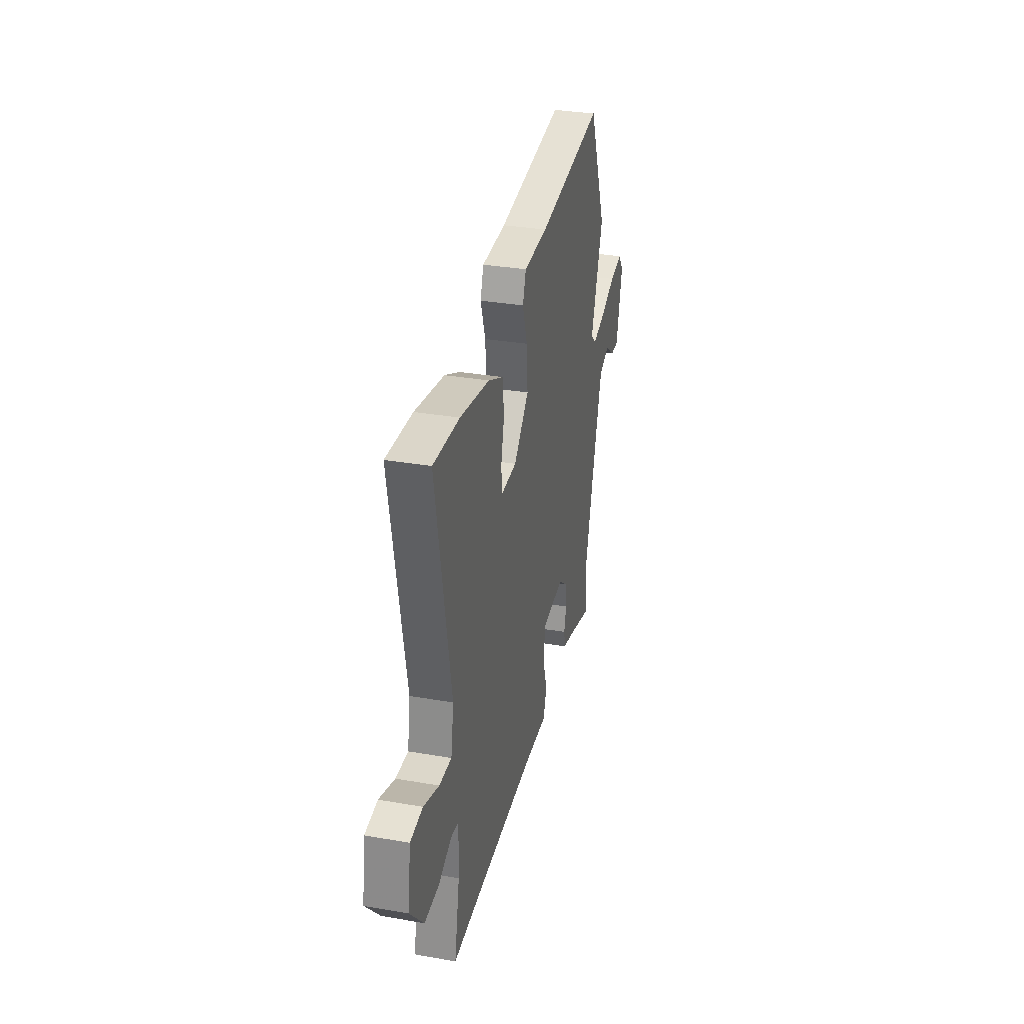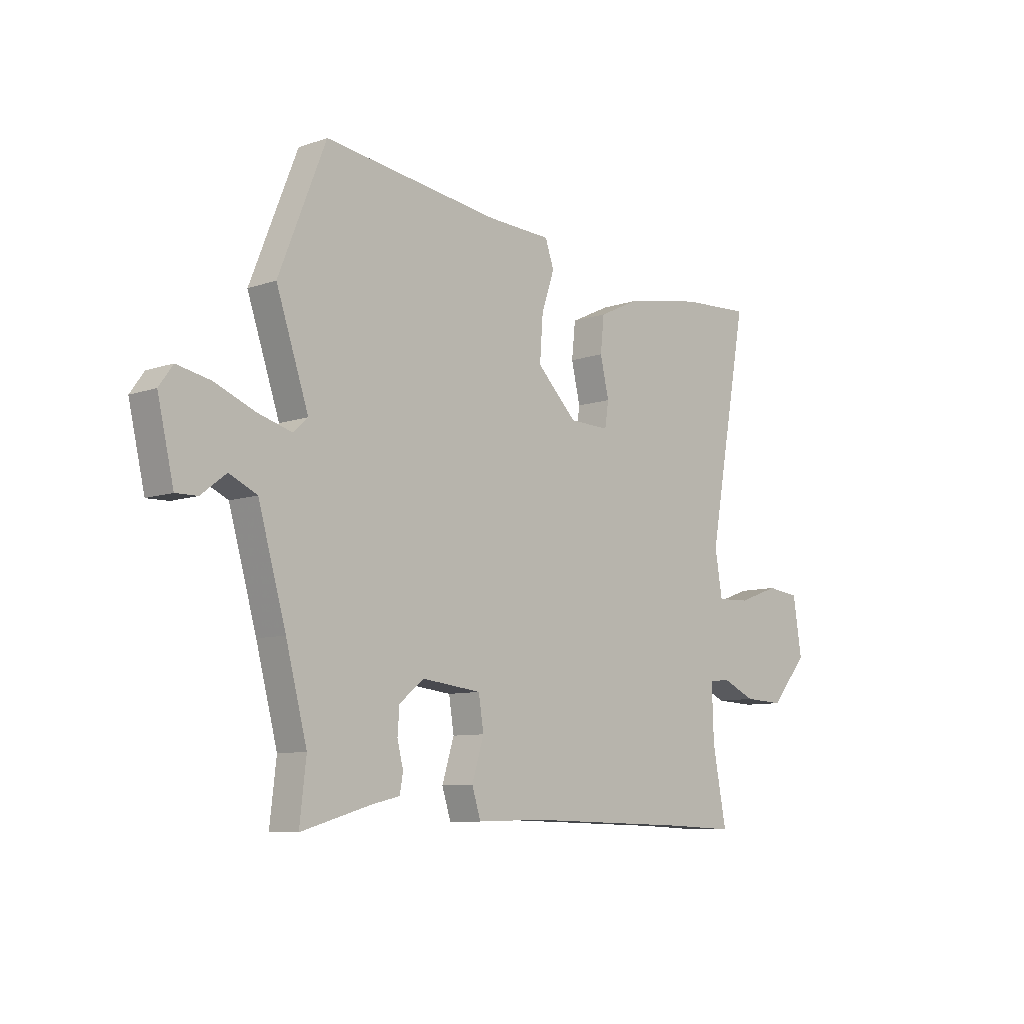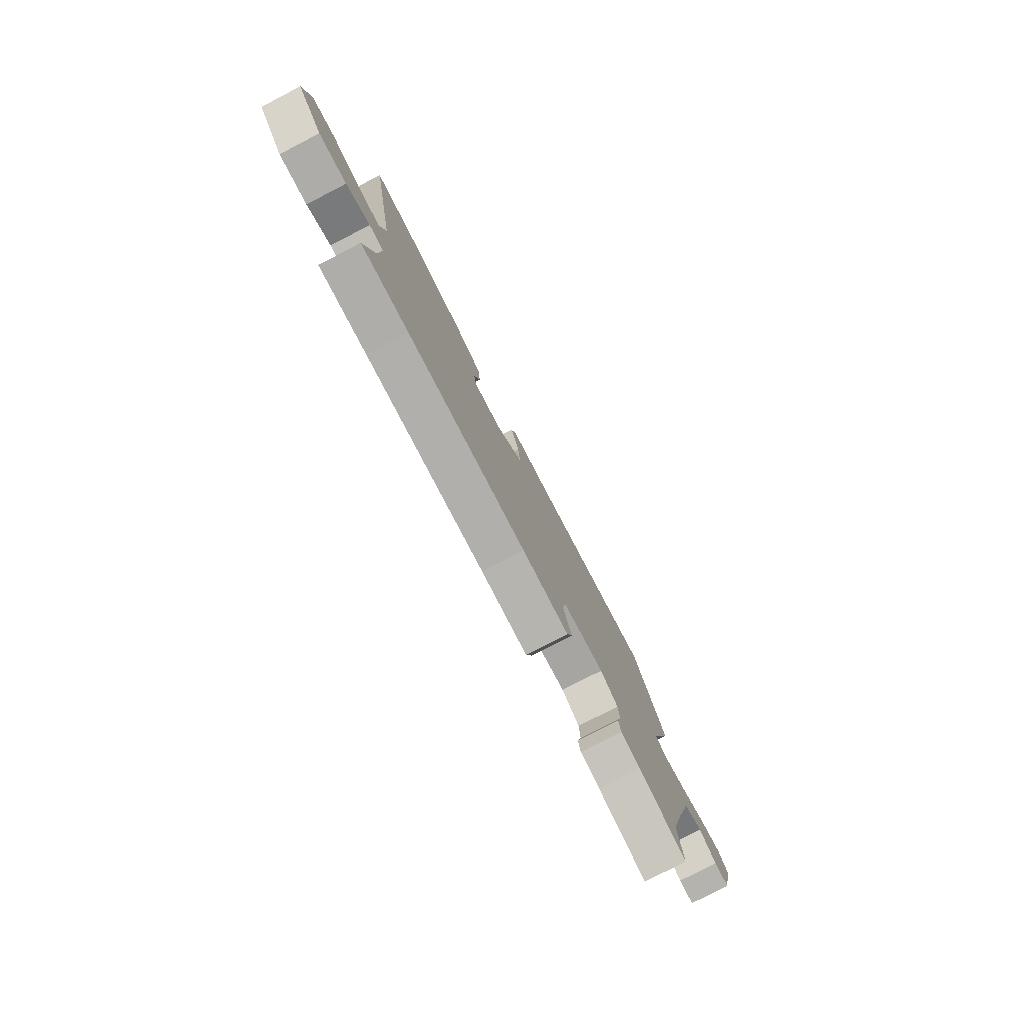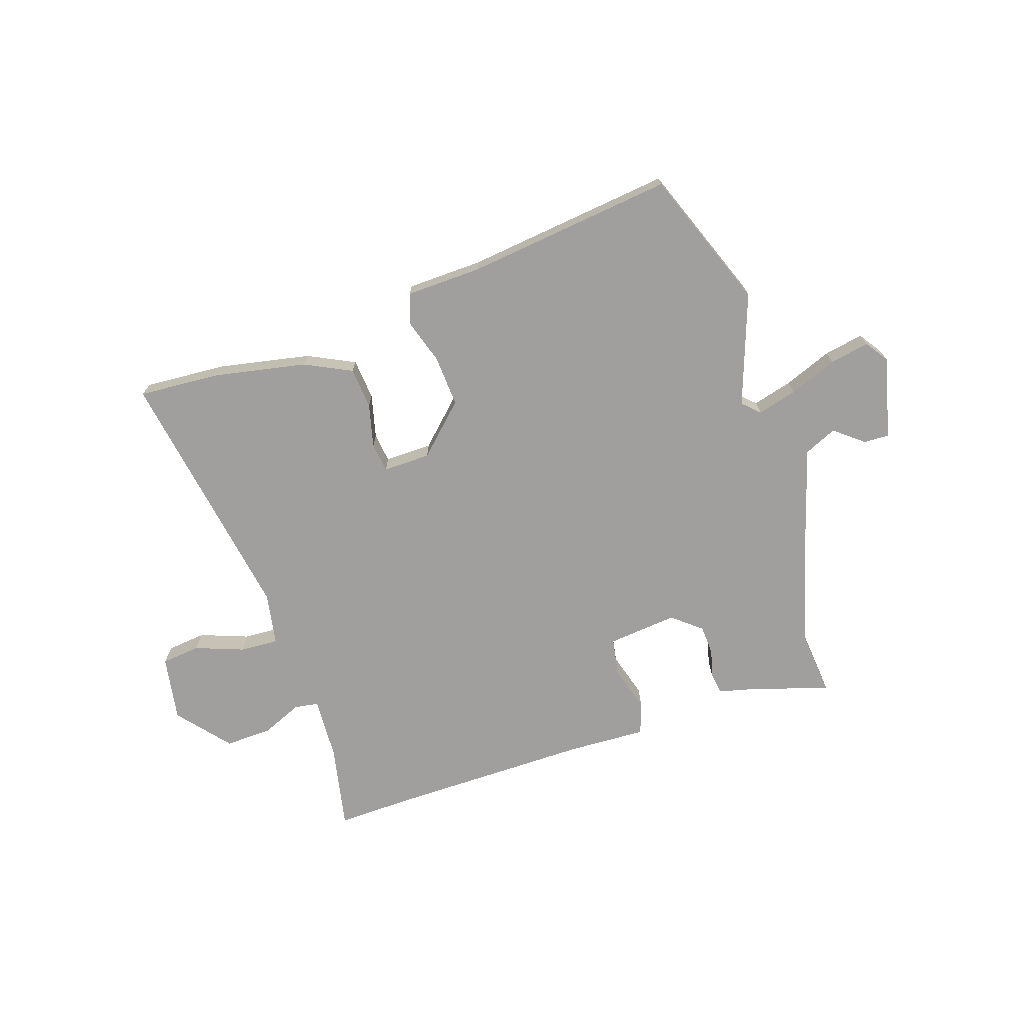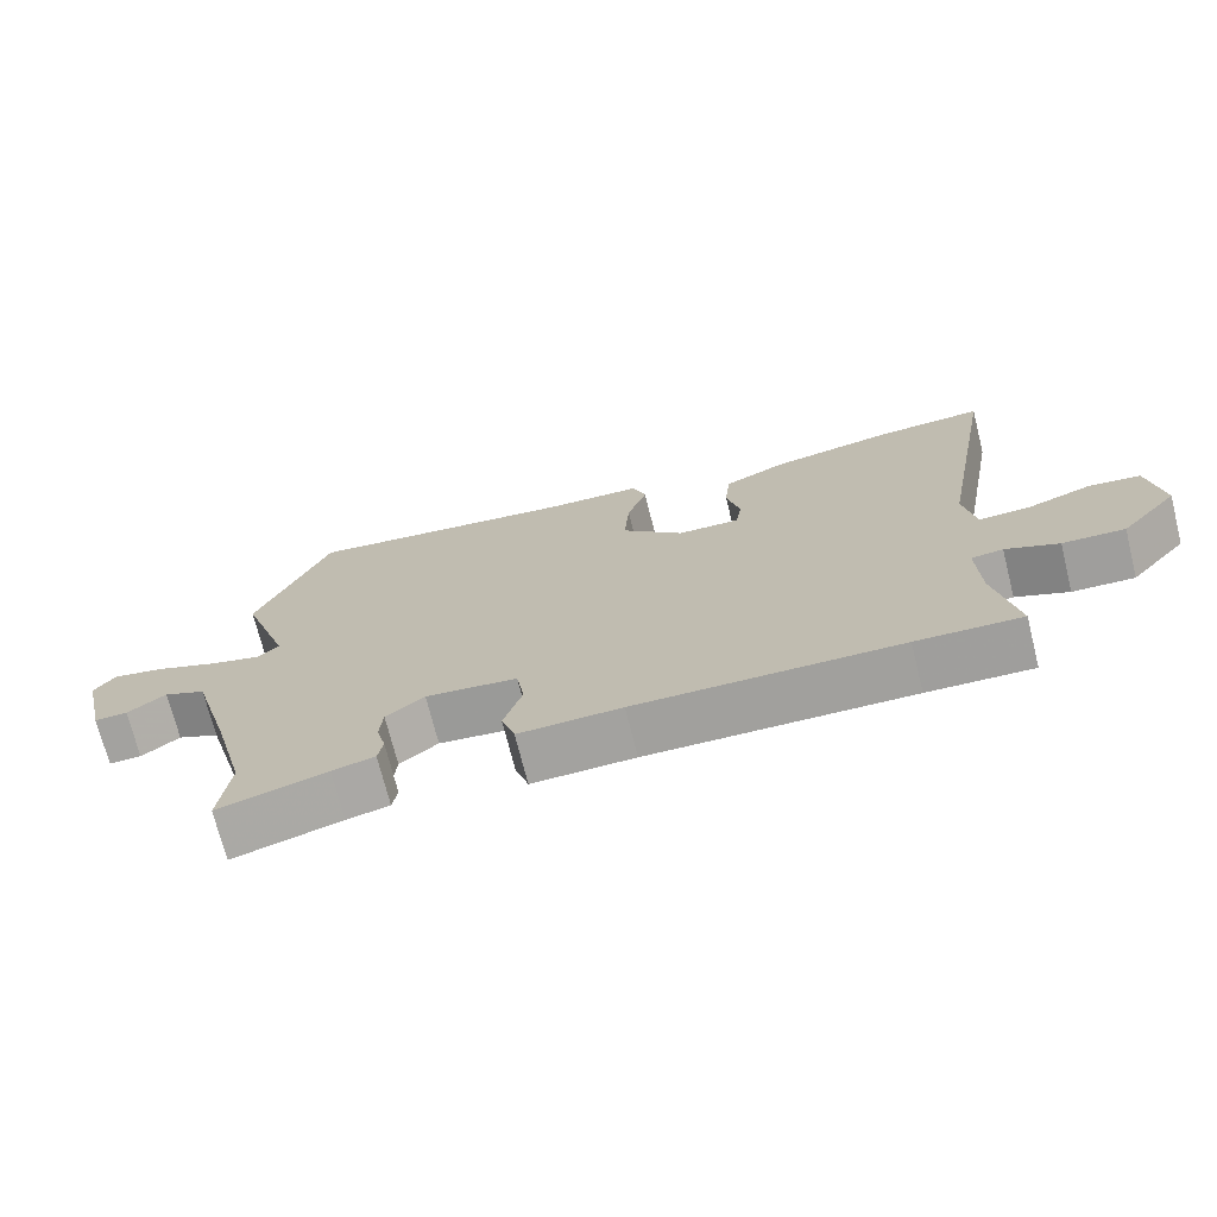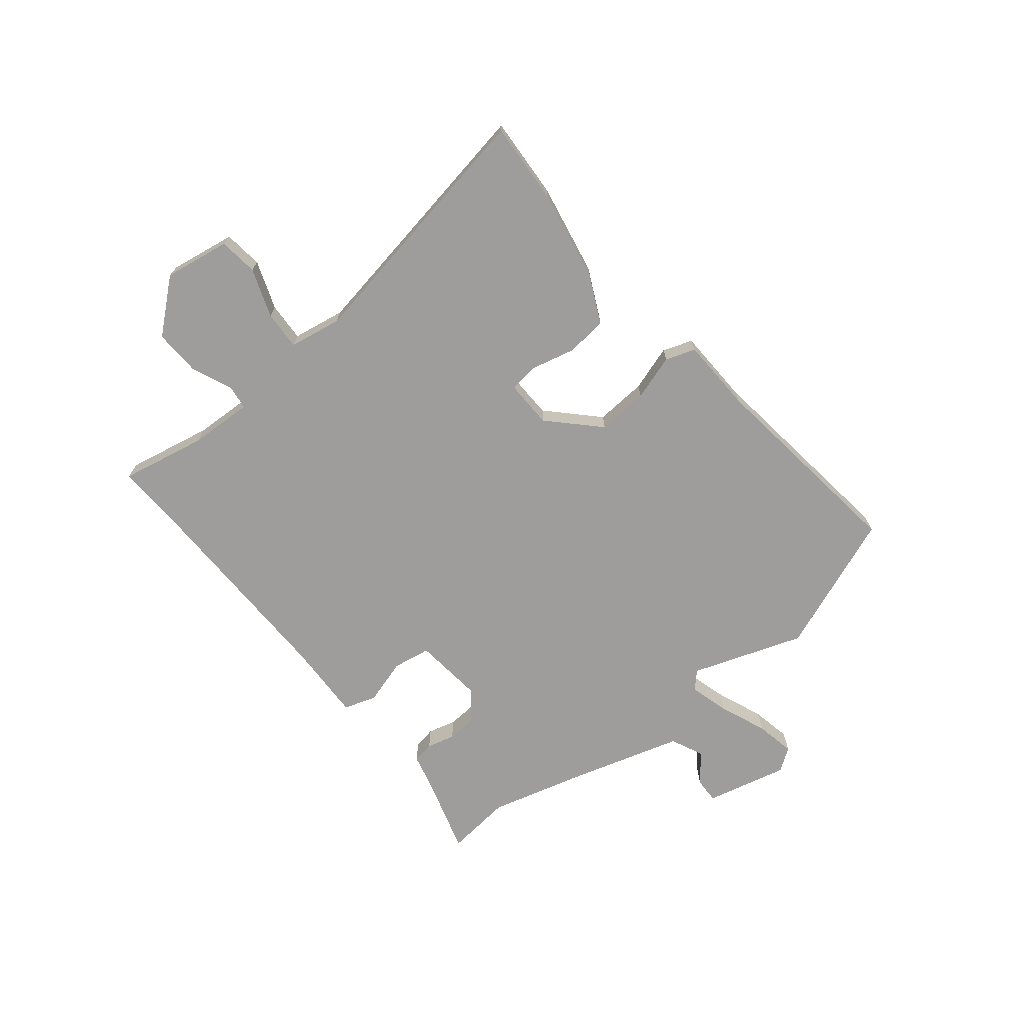
<metadata>
{"format":"obj","ext":"obj","renderer":"f3d","projection":"perspective","resolution":1024,"background":"white","views":[{"elev":32.6,"azim":-76.4,"up":"+Z"},{"elev":-8.7,"azim":133.2,"up":"+Z"},{"elev":-79.2,"azim":-62.7,"up":"+Z"},{"elev":-71.3,"azim":17.5,"up":"+Y"},{"elev":-72.0,"azim":-165.9,"up":"+Z"},{"elev":-70.4,"azim":-51.5,"up":"+Y"}]}
</metadata>
<code>
v 0.462 0.07 0.596
v 0.564 0.07 0.34
v 0.494 0.07 0.133
v 0.525 0.07 0.104
v 0.598 0.07 0.125
v 0.686 0.07 0.161
v 0.759 0.07 0.176
v 0.789 0.07 0.134
v 0.754 0.07 -0.018
v 0.707 0.07 -0.017
v 0.653 0.07 0.025
v 0.593 0.07 -0.003
v 0.533 0.07 -0.213
v 0.487 0.07 -0.389
v 0.501 0.07 -0.511
v 0.349 0.07 -0.467
v 0.289 0.07 -0.453
v 0.282 0.07 -0.413
v 0.295 0.07 -0.361
v 0.291 0.07 -0.306
v 0.237 0.07 -0.263
v 0.108 0.07 -0.278
v 0.097 0.07 -0.348
v 0.123 0.07 -0.432
v 0.104 0.07 -0.492
v -0.04 0.07 -0.488
v -0.409 0.07 -0.496
v -0.556 0.07 -0.502
v -0.526 0.07 -0.344
v -0.522 0.07 -0.227
v -0.567 0.07 -0.221
v -0.641 0.07 -0.254
v -0.728 0.07 -0.258
v -0.809 0.07 -0.164
v -0.79 0.07 -0.042
v -0.718 0.07 -0.033
v -0.628 0.07 -0.065
v -0.556 0.07 -0.068
v -0.54 0.07 0.029
v -0.627 0.07 0.507
v -0.475 0.07 0.499
v -0.304 0.07 0.468
v -0.217 0.07 0.427
v -0.209 0.07 0.351
v -0.228 0.07 0.269
v -0.22 0.07 0.215
v -0.132 0.07 0.218
v -0.045 0.07 0.305
v -0.052 0.07 0.4
v -0.08 0.07 0.484
v -0.061 0.07 0.539
v 0.078 0.07 0.545
v 0.462 0 0.596
v 0.564 0 0.34
v 0.494 0 0.133
v 0.525 0 0.104
v 0.598 0 0.125
v 0.686 0 0.161
v 0.759 0 0.176
v 0.789 0 0.134
v 0.754 0 -0.018
v 0.707 0 -0.017
v 0.653 0 0.025
v 0.593 0 -0.003
v 0.533 0 -0.213
v 0.487 0 -0.389
v 0.501 0 -0.511
v 0.349 0 -0.467
v 0.289 0 -0.453
v 0.282 0 -0.413
v 0.295 0 -0.361
v 0.291 0 -0.306
v 0.237 0 -0.263
v 0.108 0 -0.278
v 0.097 0 -0.348
v 0.123 0 -0.432
v 0.104 0 -0.492
v -0.04 0 -0.488
v -0.409 0 -0.496
v -0.556 0 -0.502
v -0.526 0 -0.344
v -0.522 0 -0.227
v -0.567 0 -0.221
v -0.641 0 -0.254
v -0.728 0 -0.258
v -0.809 0 -0.164
v -0.79 0 -0.042
v -0.718 0 -0.033
v -0.628 0 -0.065
v -0.556 0 -0.068
v -0.54 0 0.029
v -0.627 0 0.507
v -0.475 0 0.499
v -0.304 0 0.468
v -0.217 0 0.427
v -0.209 0 0.351
v -0.228 0 0.269
v -0.22 0 0.215
v -0.132 0 0.218
v -0.045 0 0.305
v -0.052 0 0.4
v -0.08 0 0.484
v -0.061 0 0.539
v 0.078 0 0.545
f 49 50 51 52
f 48 49 52 1
f 47 48 1 2
f 42 43 44 45
f 42 45 46
f 39 40 41 42
f 38 39 42 46
f 34 35 36 37
f 34 37 38
f 31 32 33 34
f 30 31 34 38
f 27 28 29
f 26 27 29 30
f 23 24 25 26
f 22 23 26 30
f 21 22 30 38
f 16 17 18 19
f 14 15 16 19
f 13 14 19 20
f 12 13 20 21
f 8 9 10 11
f 8 11 12
f 5 6 7 8
f 4 5 8 12
f 3 4 12 21
f 47 2 3 21
f 21 38 46 47
f 104 103 102 101
f 53 104 101 100
f 54 53 100 99
f 97 96 95 94
f 98 97 94
f 94 93 92 91
f 98 94 91 90
f 89 88 87 86
f 90 89 86
f 86 85 84 83
f 90 86 83 82
f 81 80 79
f 82 81 79 78
f 78 77 76 75
f 82 78 75 74
f 90 82 74 73
f 71 70 69 68
f 71 68 67 66
f 72 71 66 65
f 73 72 65 64
f 63 62 61 60
f 64 63 60
f 60 59 58 57
f 64 60 57 56
f 73 64 56 55
f 73 55 54 99
f 99 98 90 73
f 1 53 54 2
f 2 54 55 3
f 3 55 56 4
f 4 56 57 5
f 5 57 58 6
f 6 58 59 7
f 7 59 60 8
f 8 60 61 9
f 9 61 62 10
f 10 62 63 11
f 11 63 64 12
f 12 64 65 13
f 13 65 66 14
f 14 66 67 15
f 15 67 68 16
f 16 68 69 17
f 17 69 70 18
f 18 70 71 19
f 19 71 72 20
f 20 72 73 21
f 21 73 74 22
f 22 74 75 23
f 23 75 76 24
f 24 76 77 25
f 25 77 78 26
f 26 78 79 27
f 27 79 80 28
f 28 80 81 29
f 29 81 82 30
f 30 82 83 31
f 31 83 84 32
f 32 84 85 33
f 33 85 86 34
f 34 86 87 35
f 35 87 88 36
f 36 88 89 37
f 37 89 90 38
f 38 90 91 39
f 39 91 92 40
f 40 92 93 41
f 41 93 94 42
f 42 94 95 43
f 43 95 96 44
f 44 96 97 45
f 45 97 98 46
f 46 98 99 47
f 47 99 100 48
f 48 100 101 49
f 49 101 102 50
f 50 102 103 51
f 51 103 104 52
f 52 104 53 1

</code>
